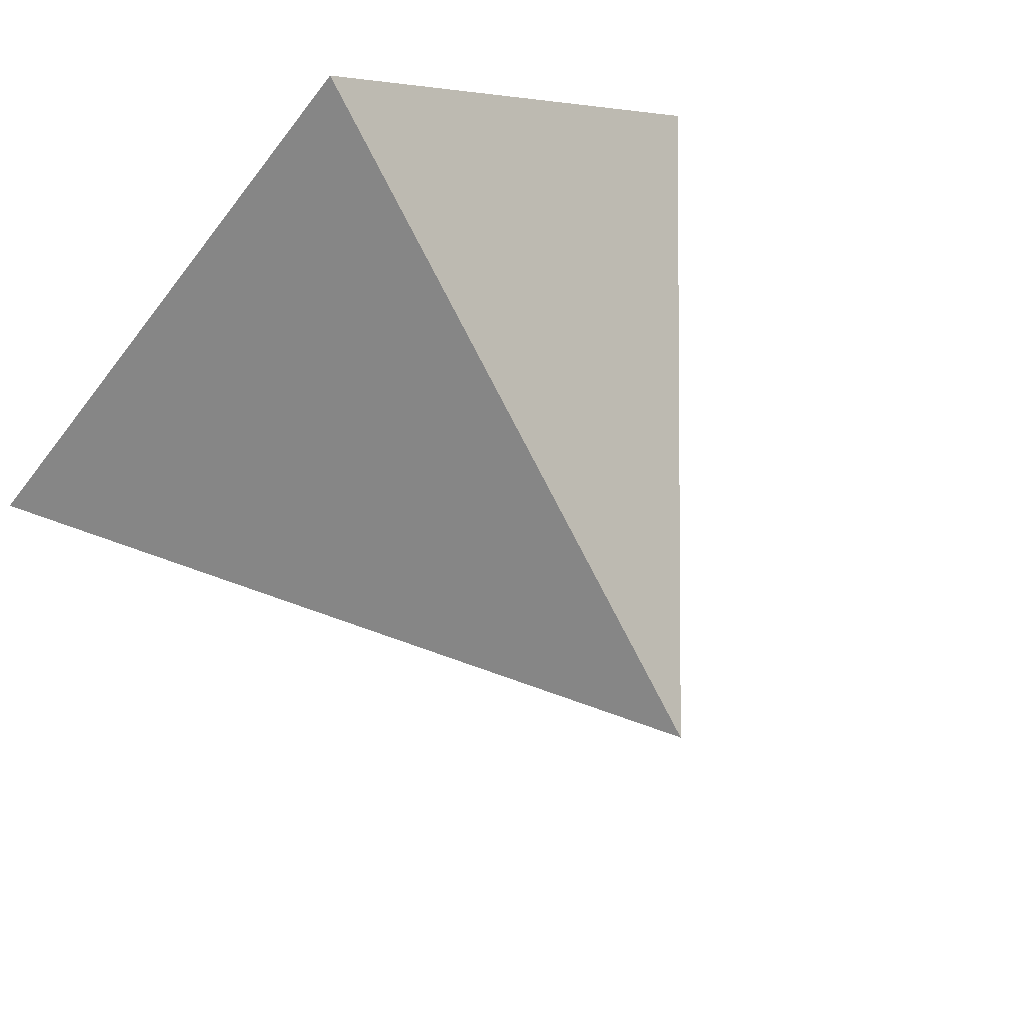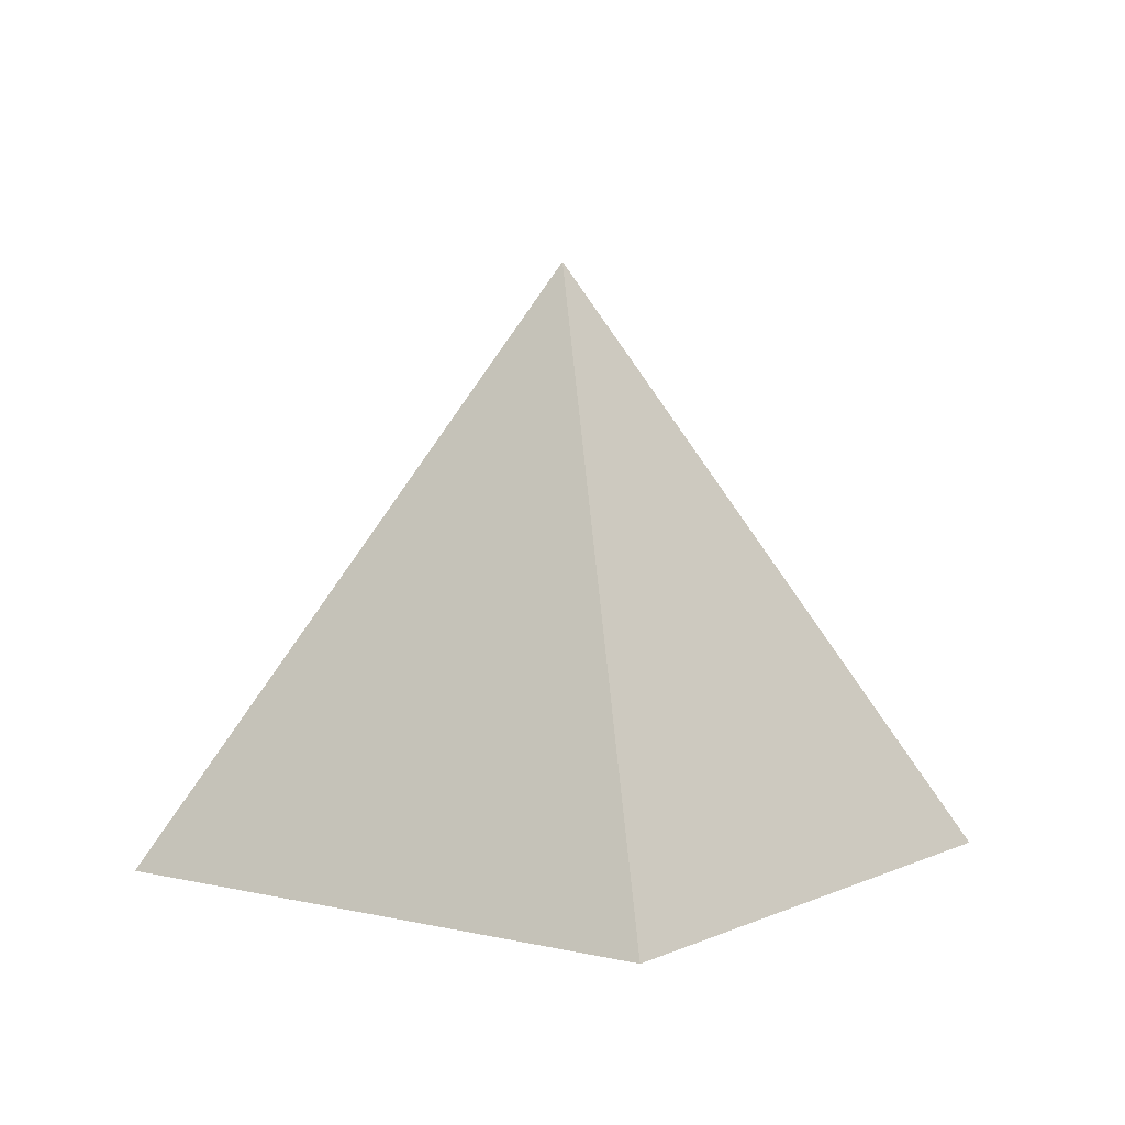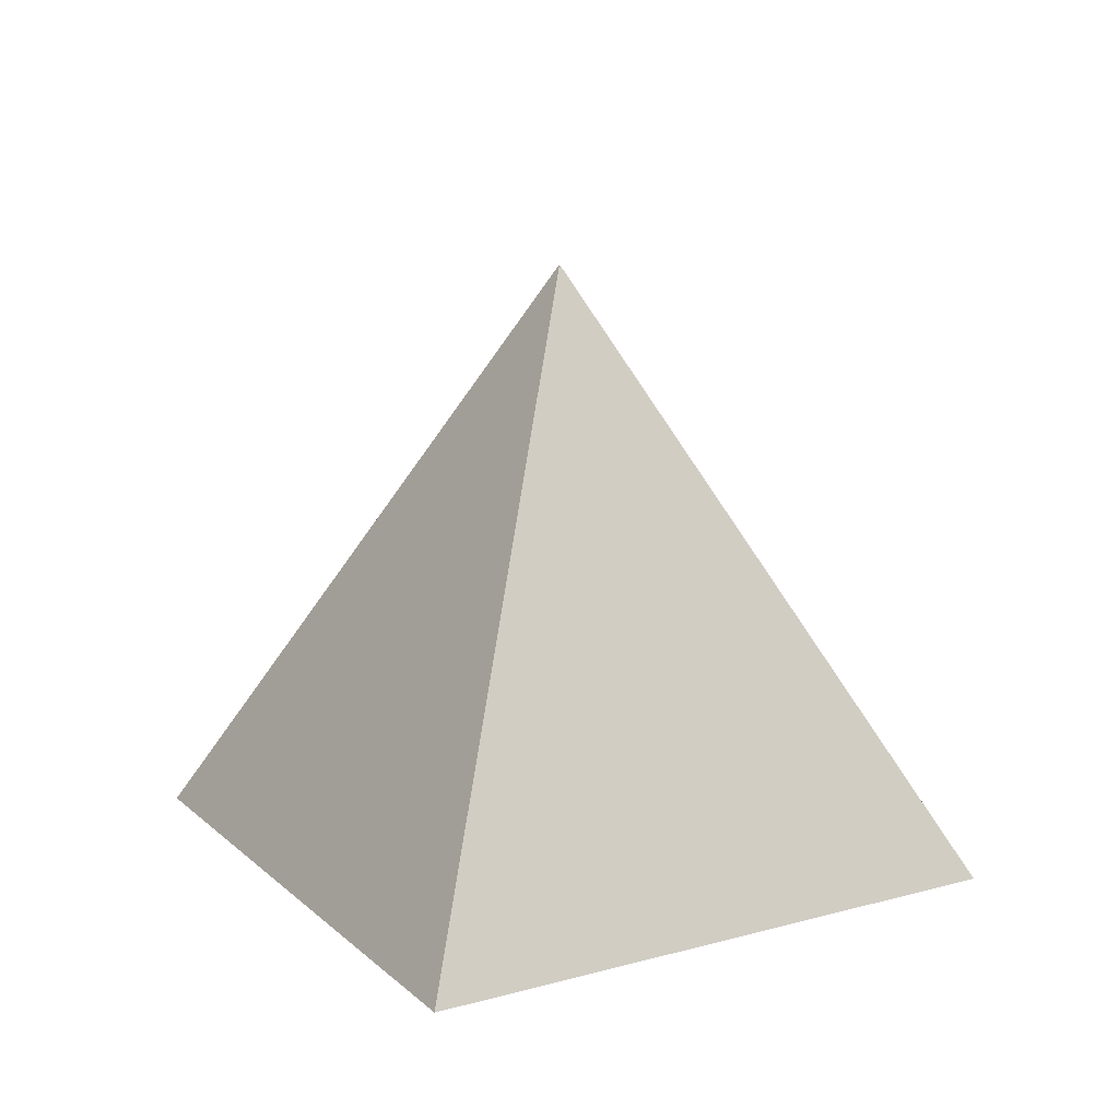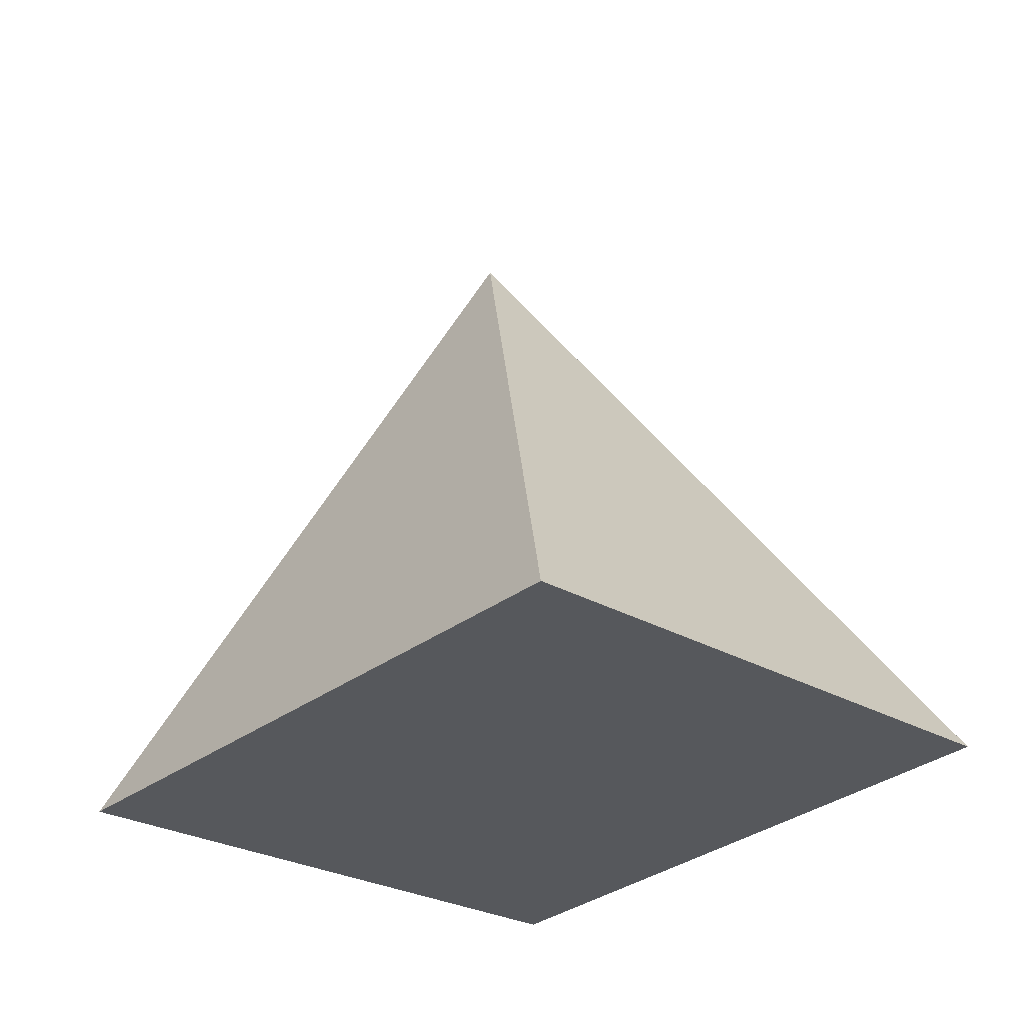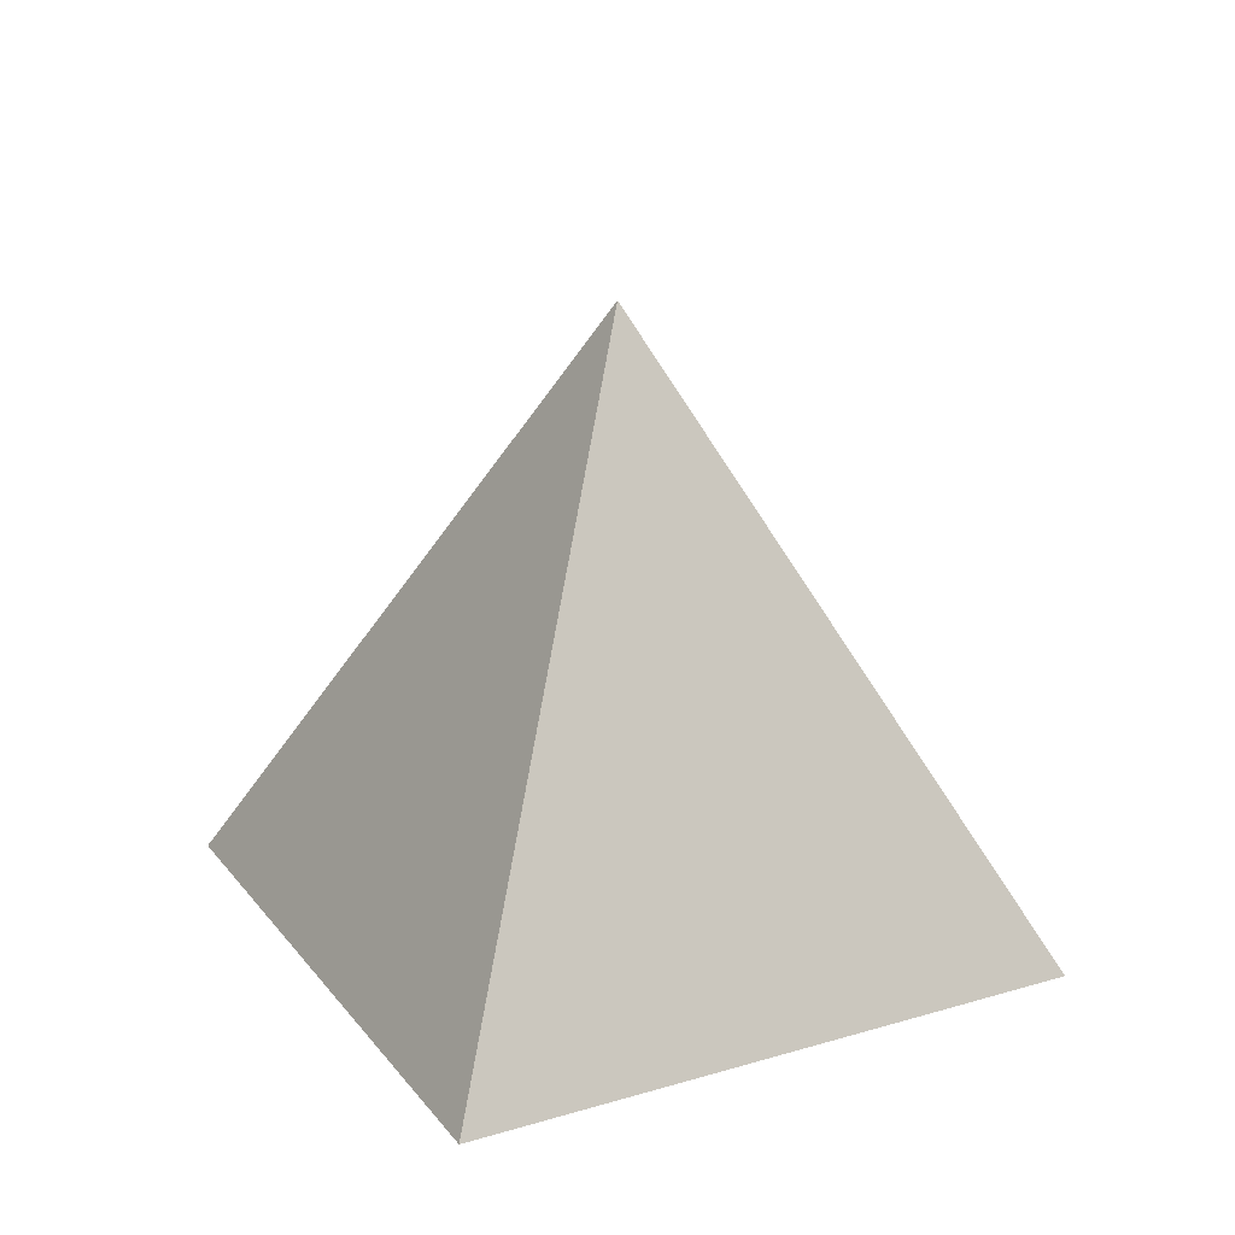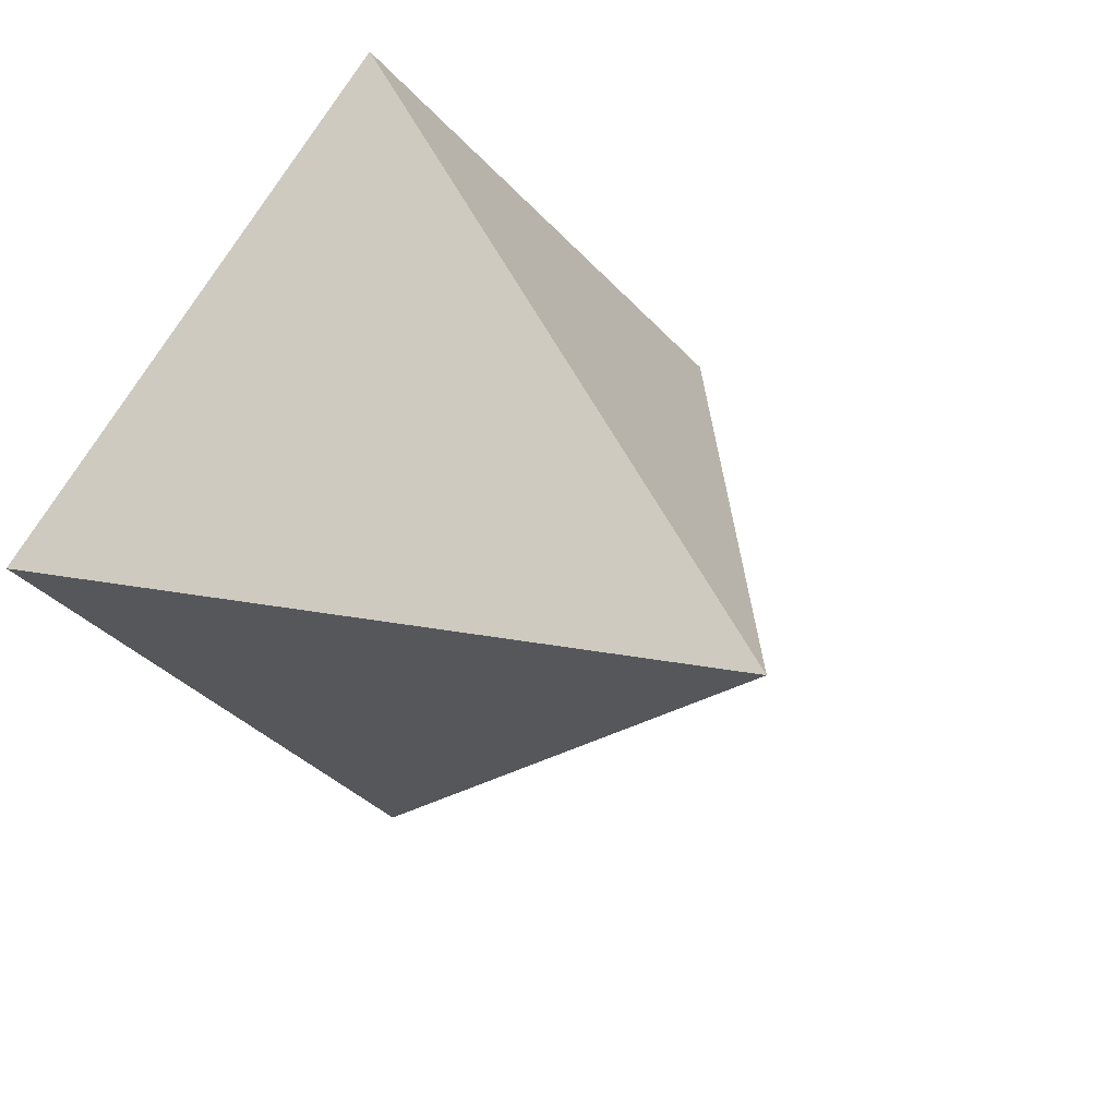
<metadata>
{"format":"obj","ext":"obj","renderer":"f3d","projection":"perspective","resolution":1024,"background":"white","views":[{"elev":65.3,"azim":145.8,"up":"+Z"},{"elev":6.0,"azim":81.1,"up":"+Y"},{"elev":15.9,"azim":-165.0,"up":"+Y"},{"elev":61.4,"azim":-4.6,"up":"+Z"},{"elev":22.5,"azim":17.7,"up":"+Y"},{"elev":25.4,"azim":142.6,"up":"+Z"}]}
</metadata>
<code>
o Cone
v 0 -0.7 -1
v 1 -0.7 0
v 0 -0.7 1
v -1 -0.7 0
v 0 0.7 0
f 1 5 2
f 2 5 3
f 1 2 3 4
f 3 5 4
f 4 5 1

</code>
